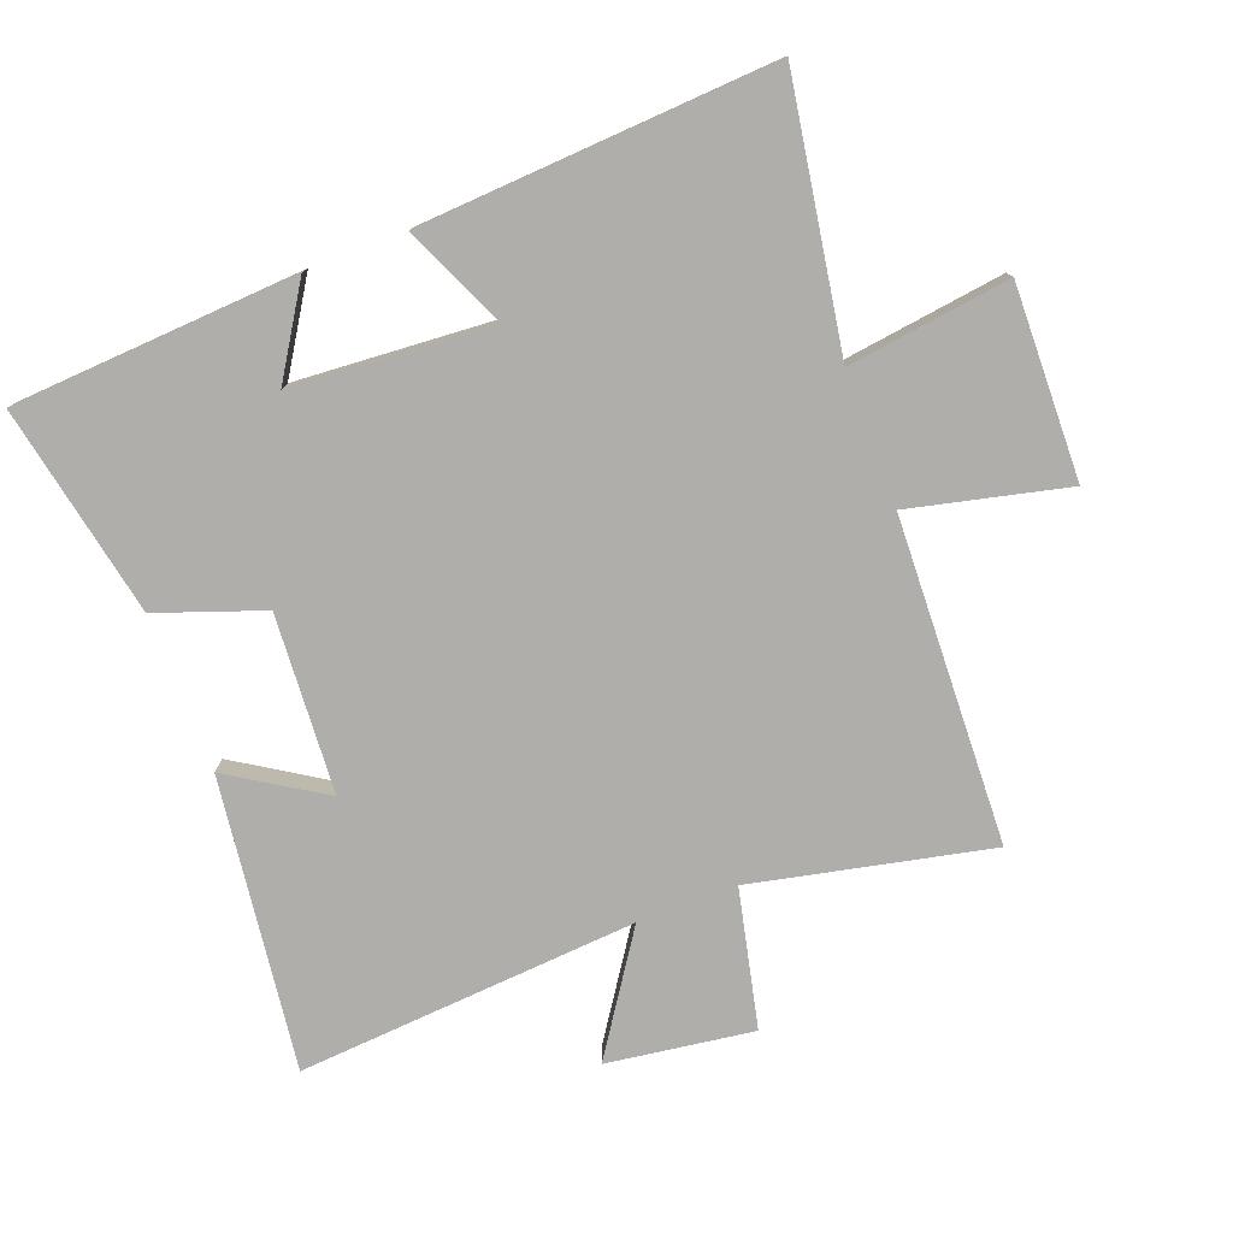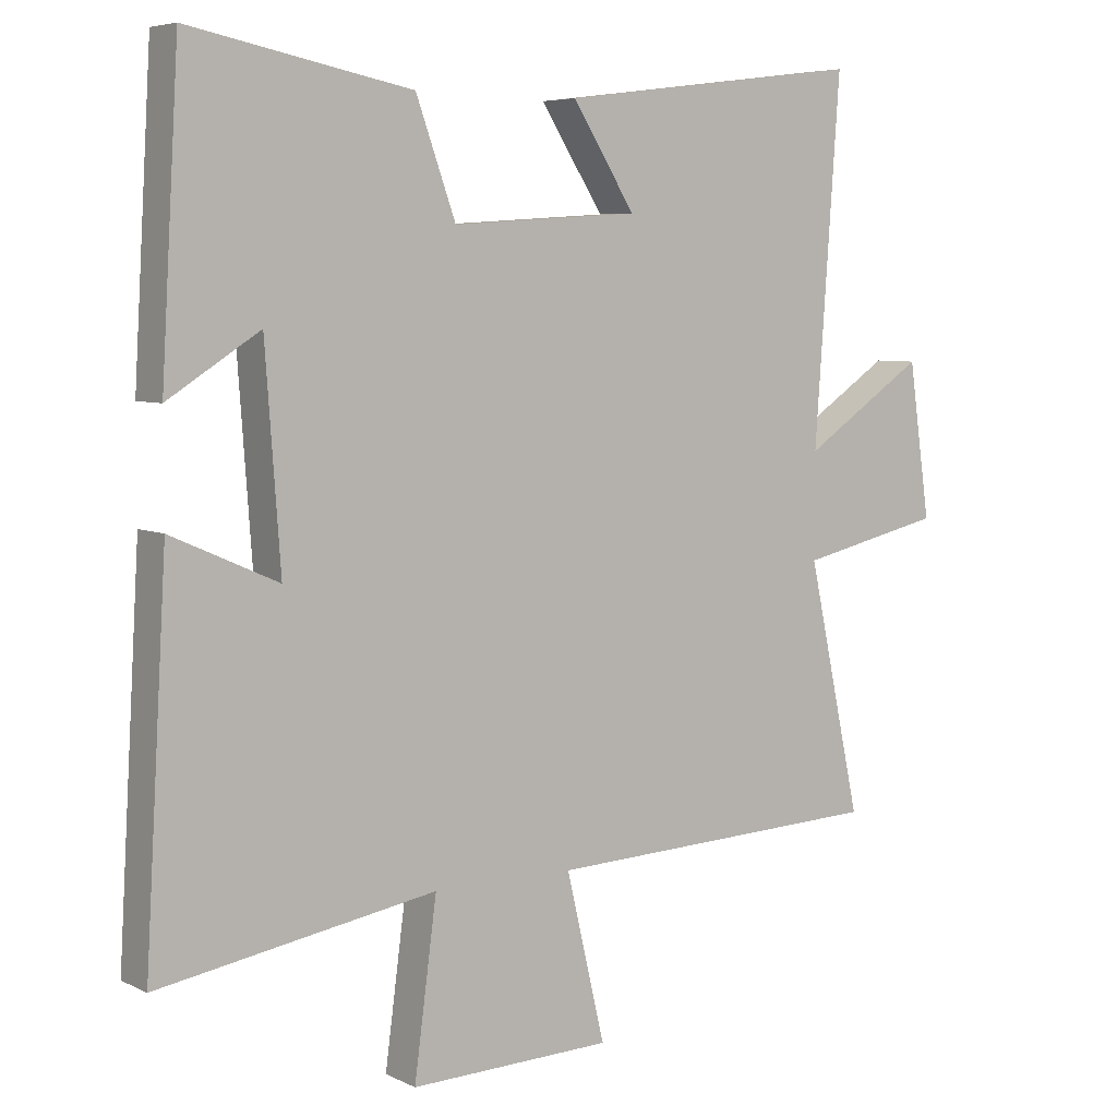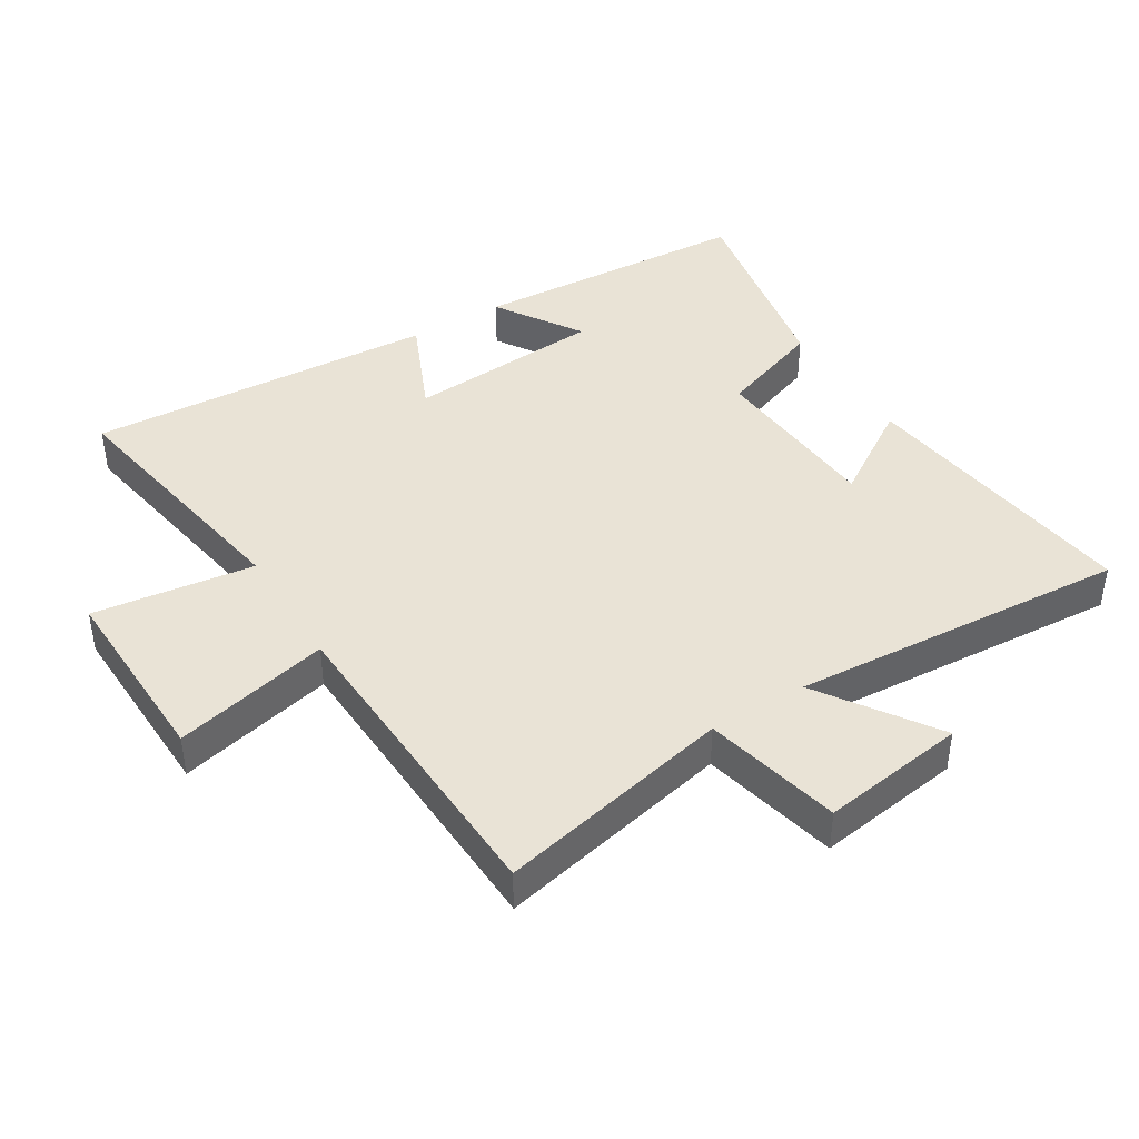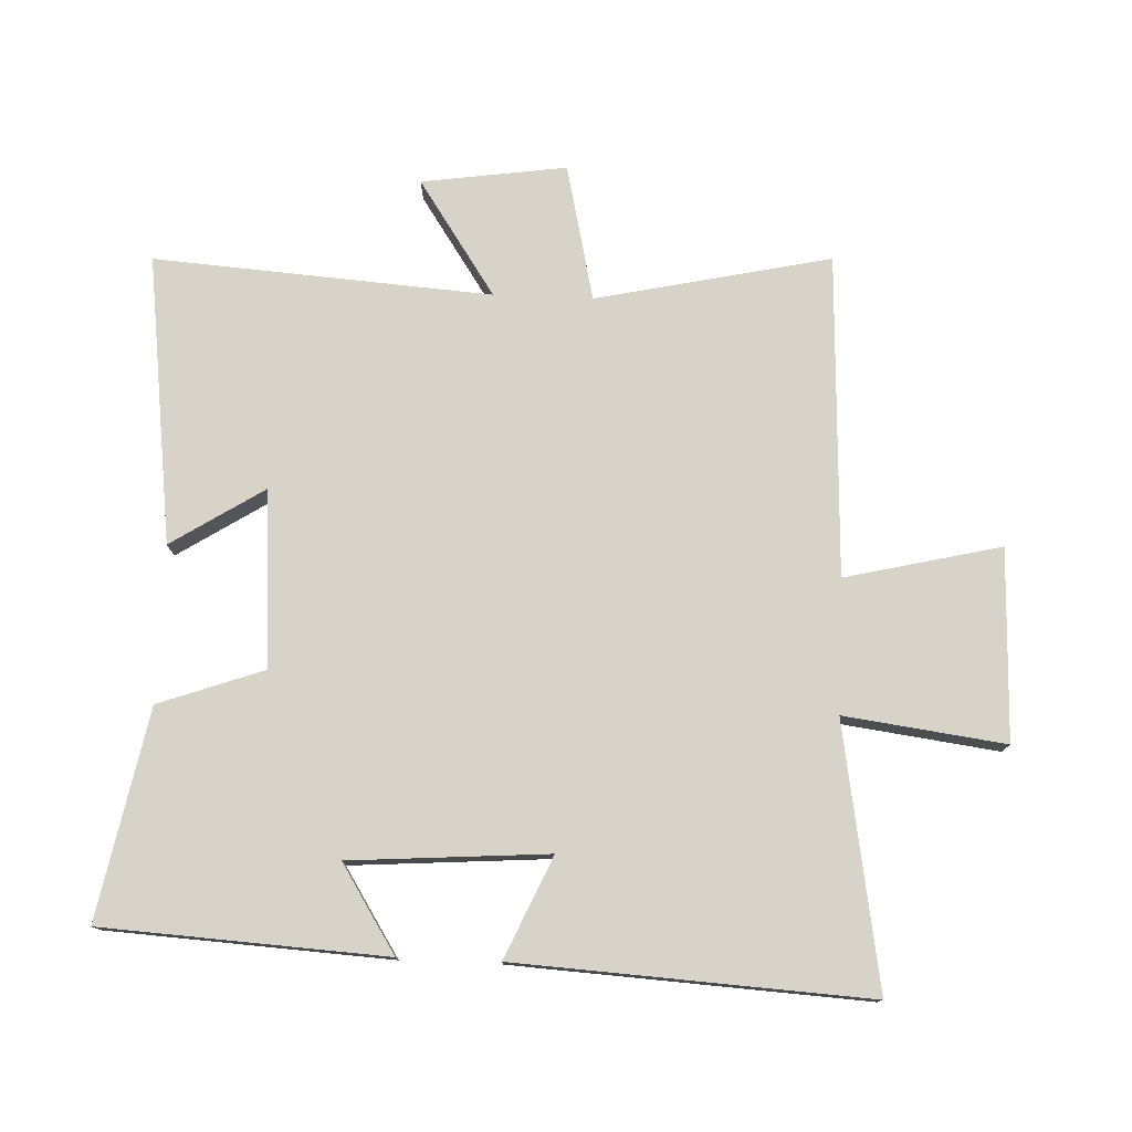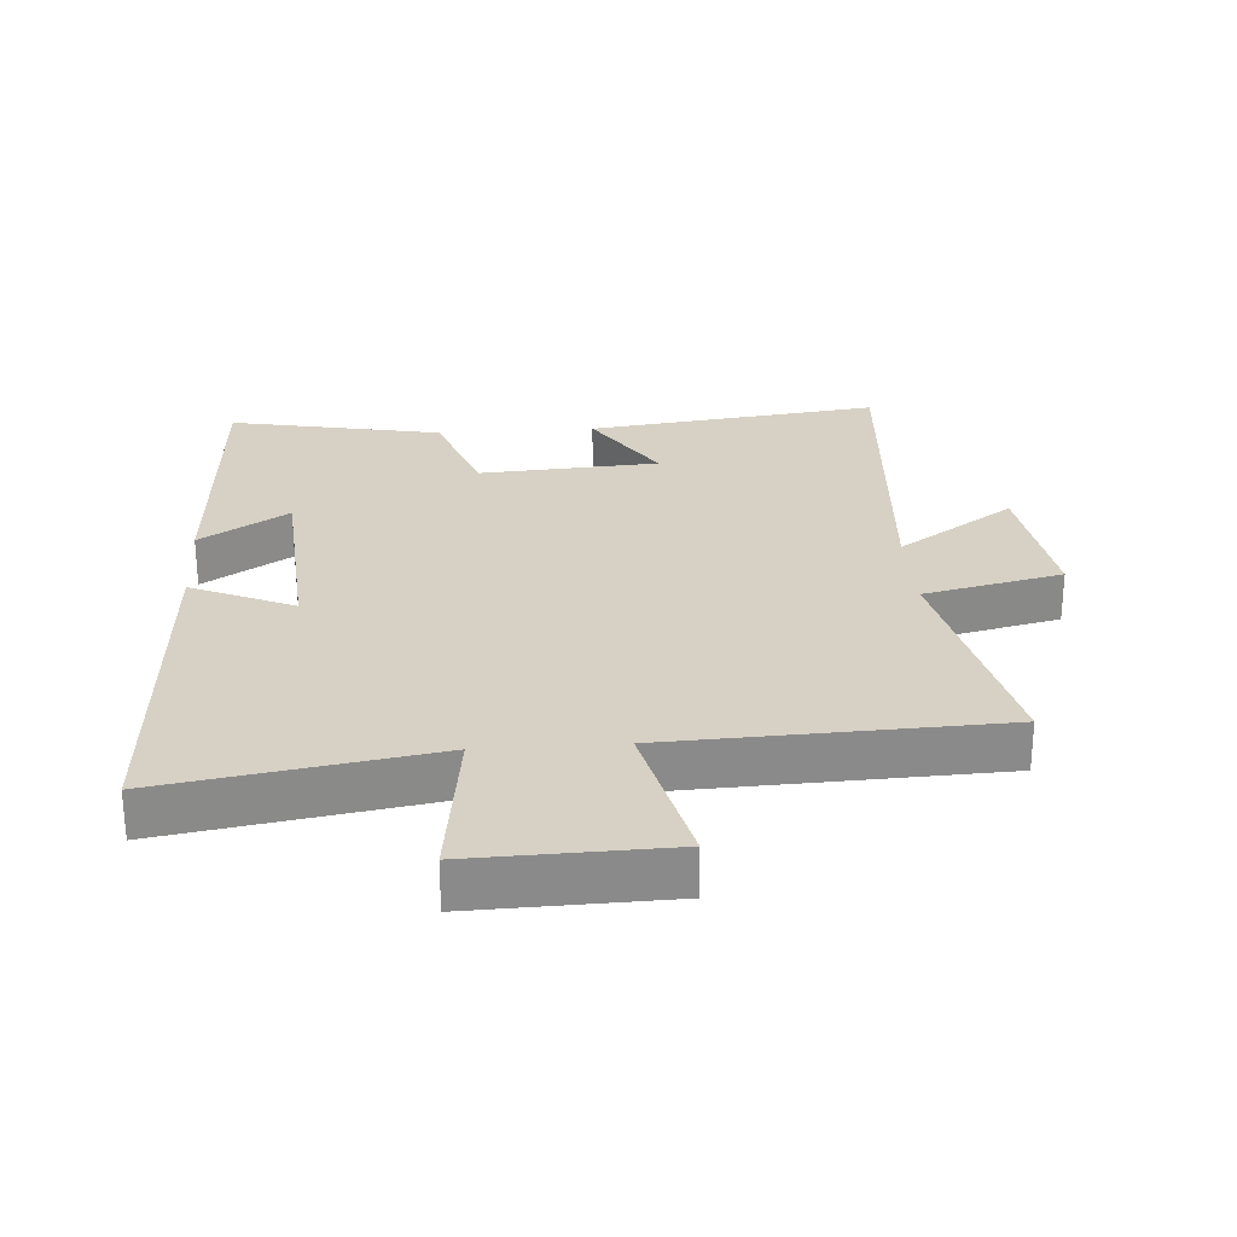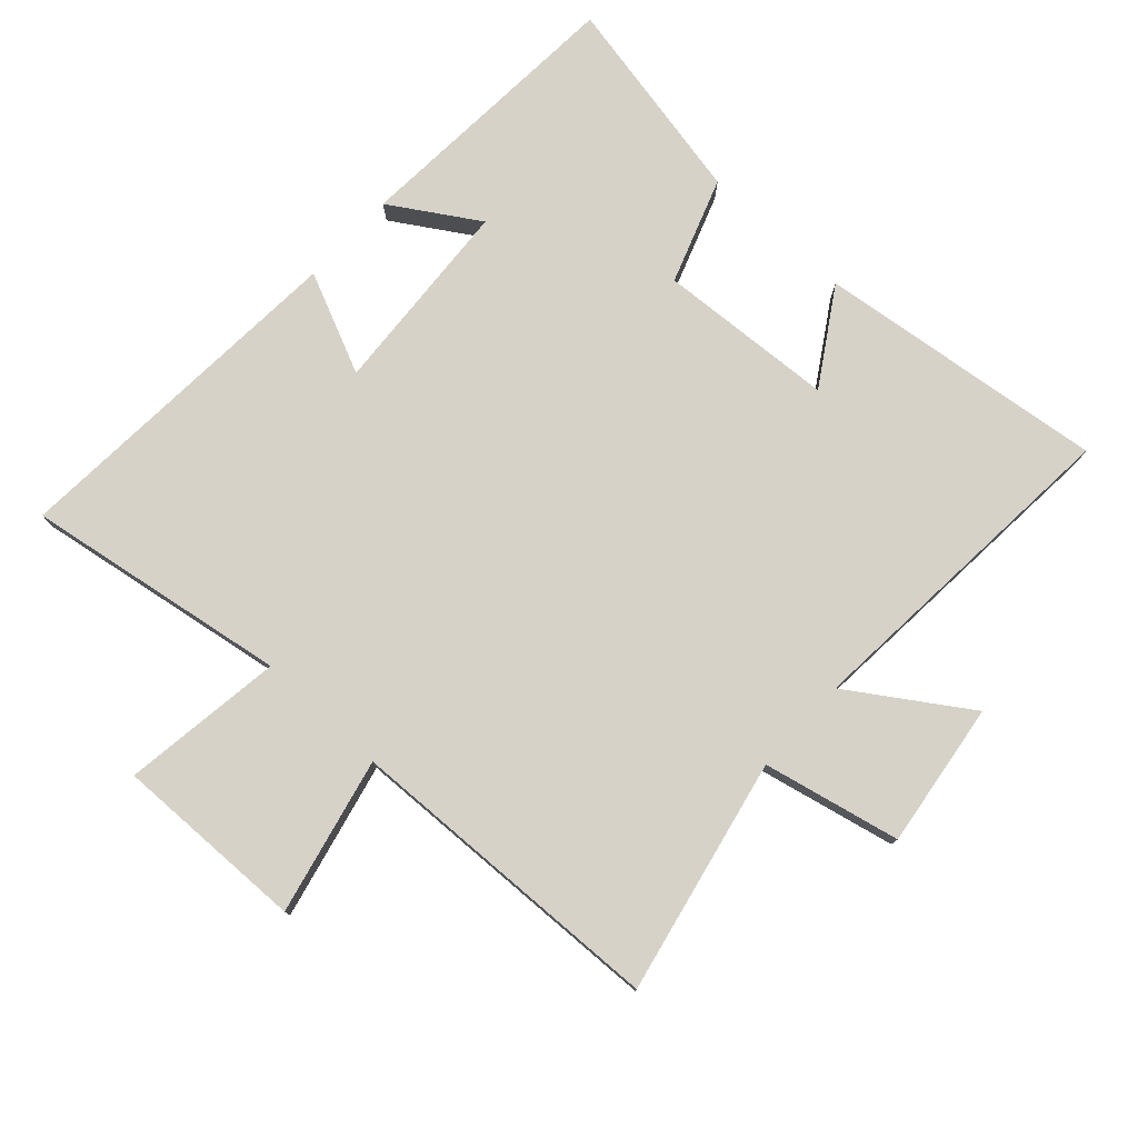
<metadata>
{"format":"obj","ext":"obj","renderer":"f3d","projection":"perspective","resolution":1024,"background":"white","views":[{"elev":-77.8,"azim":110.9,"up":"+Y"},{"elev":5.9,"azim":144.5,"up":"+Z"},{"elev":42.0,"azim":-121.7,"up":"+Y"},{"elev":76.9,"azim":92.3,"up":"+Y"},{"elev":26.8,"azim":176.0,"up":"+Y"},{"elev":77.7,"azim":-137.2,"up":"+Y"}]}
</metadata>
<code>
v -0.579 0.07 -0.48
v -0.5 0.07 -0.117
v -0.711 0.07 -0.069
v -0.679 0.07 0.155
v -0.5 0.07 0.035
v -0.537 0.07 0.557
v -0.09 0.07 0.5
v -0.182 0.07 0.356
v 0.092 0.07 0.338
v 0.15 0.07 0.5
v 0.474 0.07 0.564
v 0.5 0.07 0.127
v 0.366 0.07 0.212
v 0.344 0.07 -0.094
v 0.5 0.07 -0.025
v 0.532 0.07 -0.568
v 0.126 0.07 -0.5
v 0.159 0.07 -0.749
v -0.137 0.07 -0.741
v -0.08 0.07 -0.5
v -0.579 0 -0.48
v -0.5 0 -0.117
v -0.711 0 -0.069
v -0.679 0 0.155
v -0.5 0 0.035
v -0.537 0 0.557
v -0.09 0 0.5
v -0.182 0 0.356
v 0.092 0 0.338
v 0.15 0 0.5
v 0.474 0 0.564
v 0.5 0 0.127
v 0.366 0 0.212
v 0.344 0 -0.094
v 0.5 0 -0.025
v 0.532 0 -0.568
v 0.126 0 -0.5
v 0.159 0 -0.749
v -0.137 0 -0.741
v -0.08 0 -0.5
f 17 18 19 20
f 17 20 1 2
f 14 15 16 17
f 13 14 17 2
f 10 11 12 13
f 9 10 13
f 8 9 13 2
f 5 6 7 8
f 5 8 2
f 2 3 4 5
f 40 39 38 37
f 22 21 40 37
f 37 36 35 34
f 22 37 34 33
f 33 32 31 30
f 33 30 29
f 22 33 29 28
f 28 27 26 25
f 22 28 25
f 25 24 23 22
f 1 21 22 2
f 2 22 23 3
f 3 23 24 4
f 4 24 25 5
f 5 25 26 6
f 6 26 27 7
f 7 27 28 8
f 8 28 29 9
f 9 29 30 10
f 10 30 31 11
f 11 31 32 12
f 12 32 33 13
f 13 33 34 14
f 14 34 35 15
f 15 35 36 16
f 16 36 37 17
f 17 37 38 18
f 18 38 39 19
f 19 39 40 20
f 20 40 21 1

</code>
